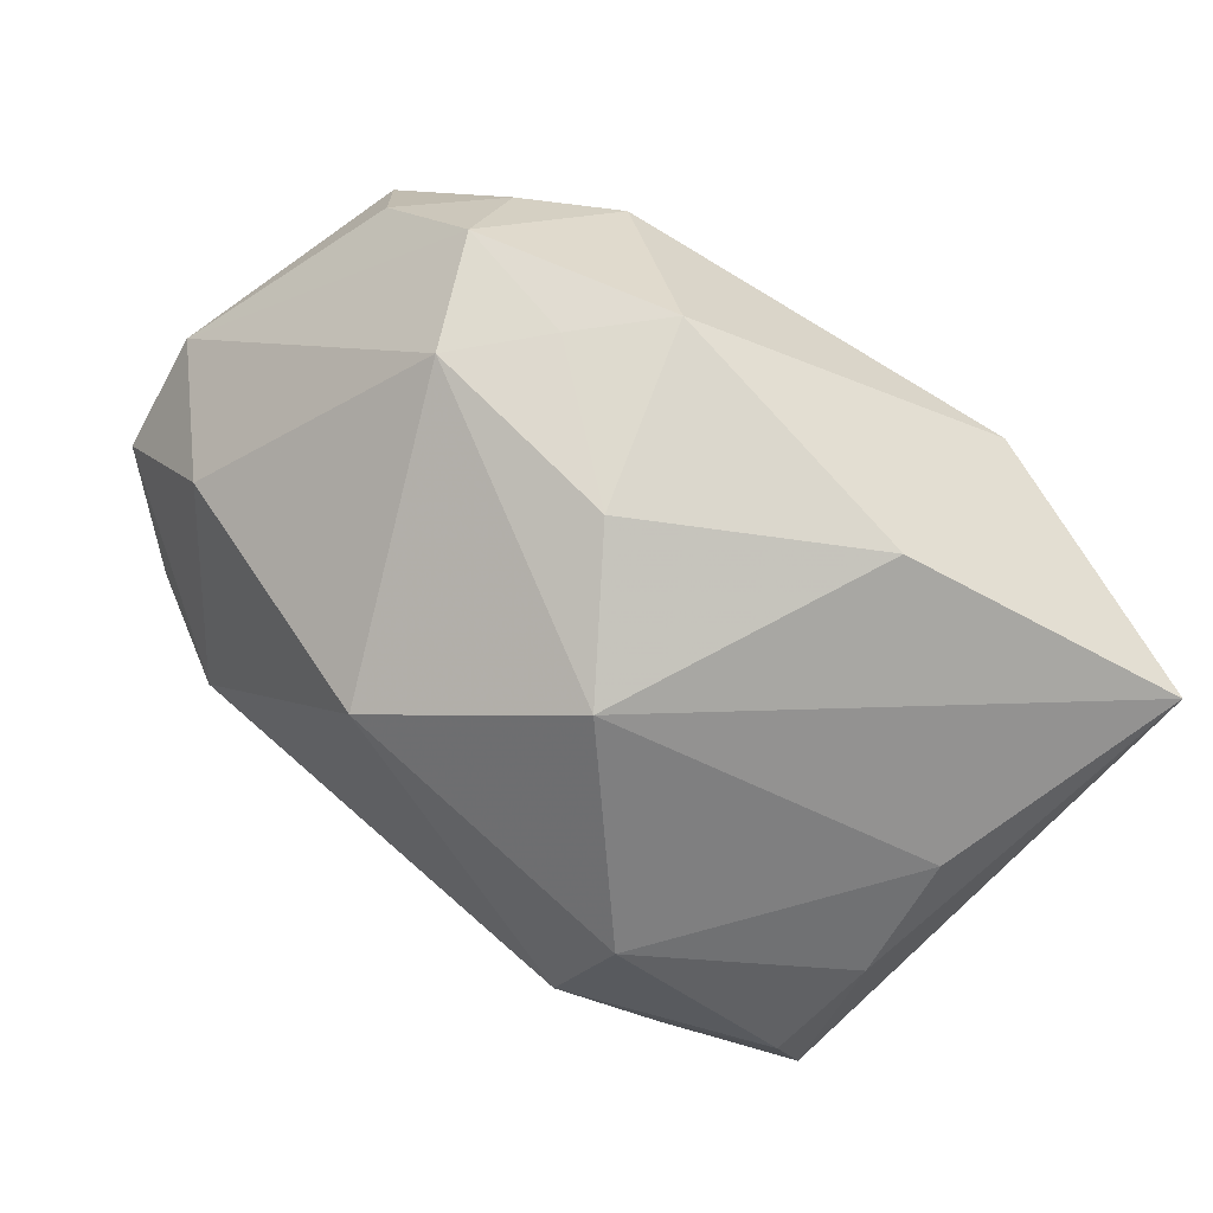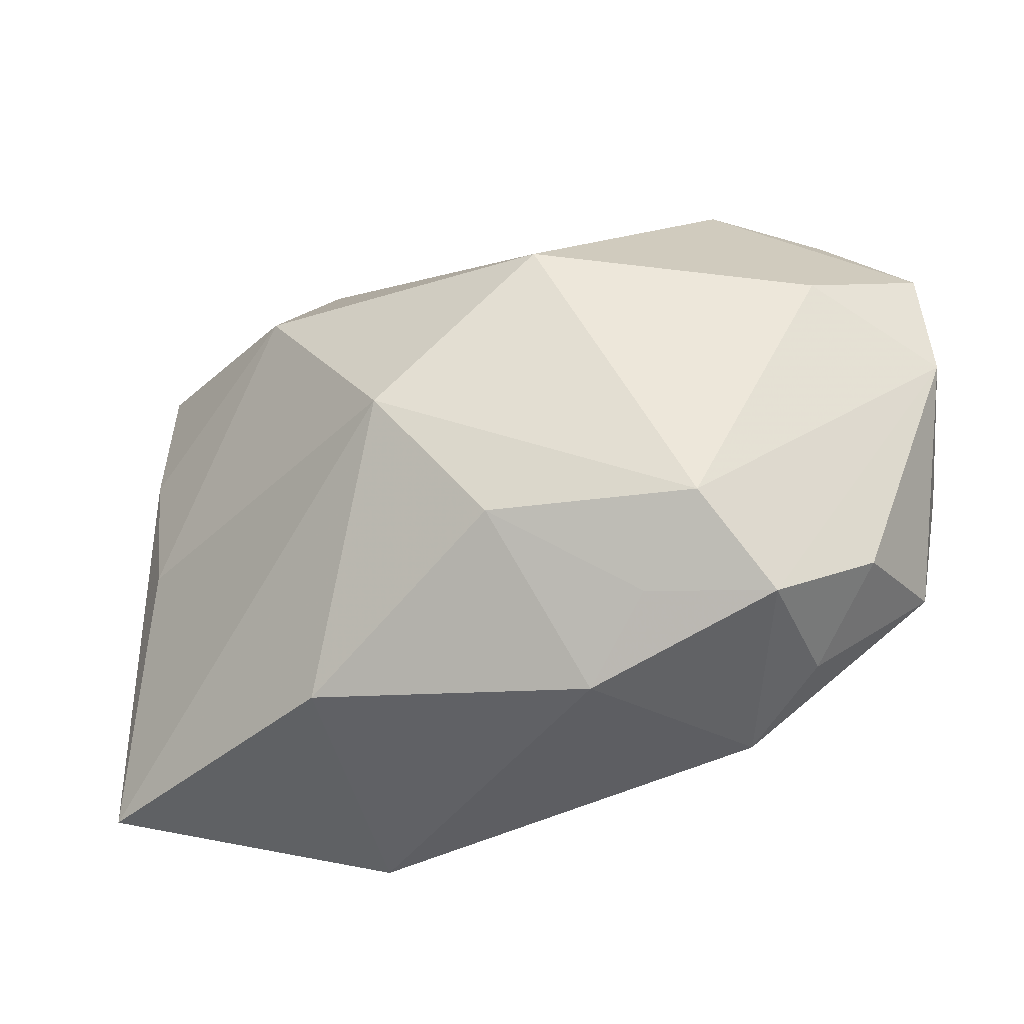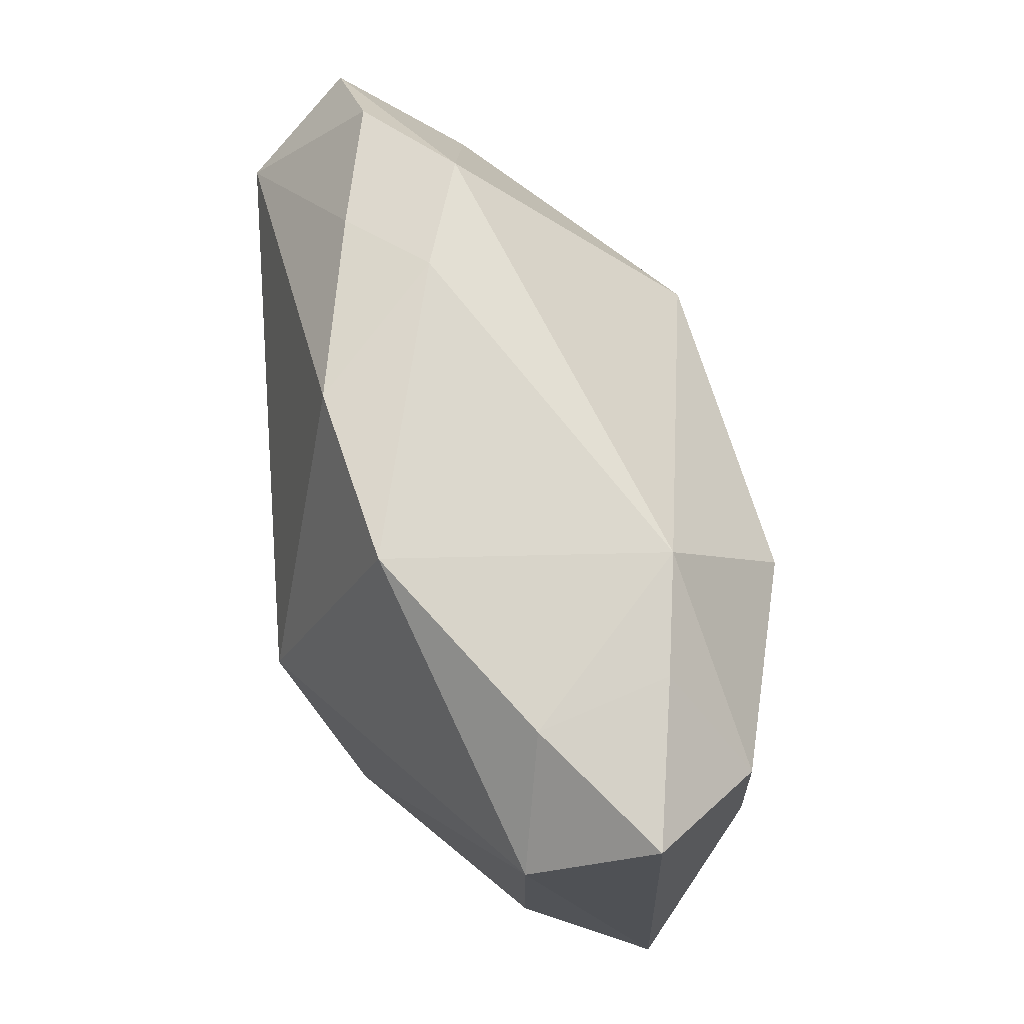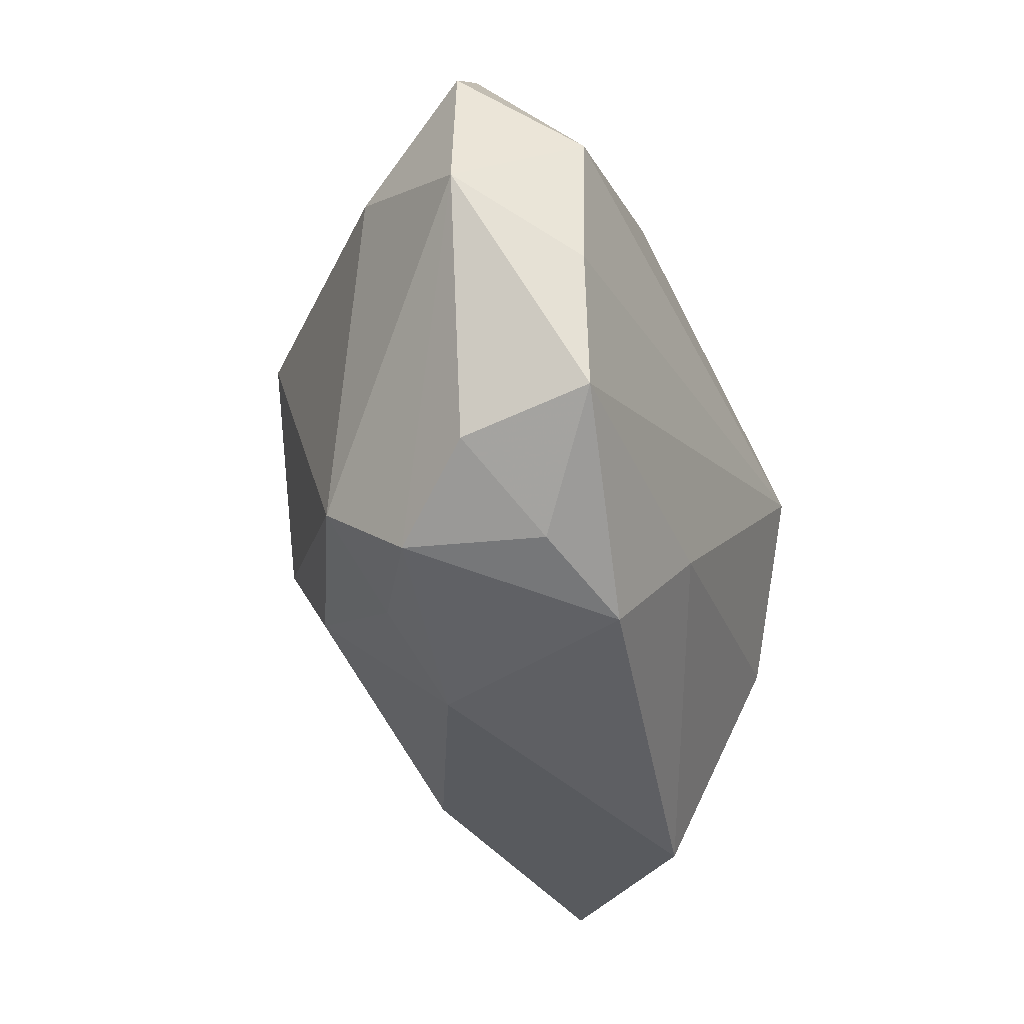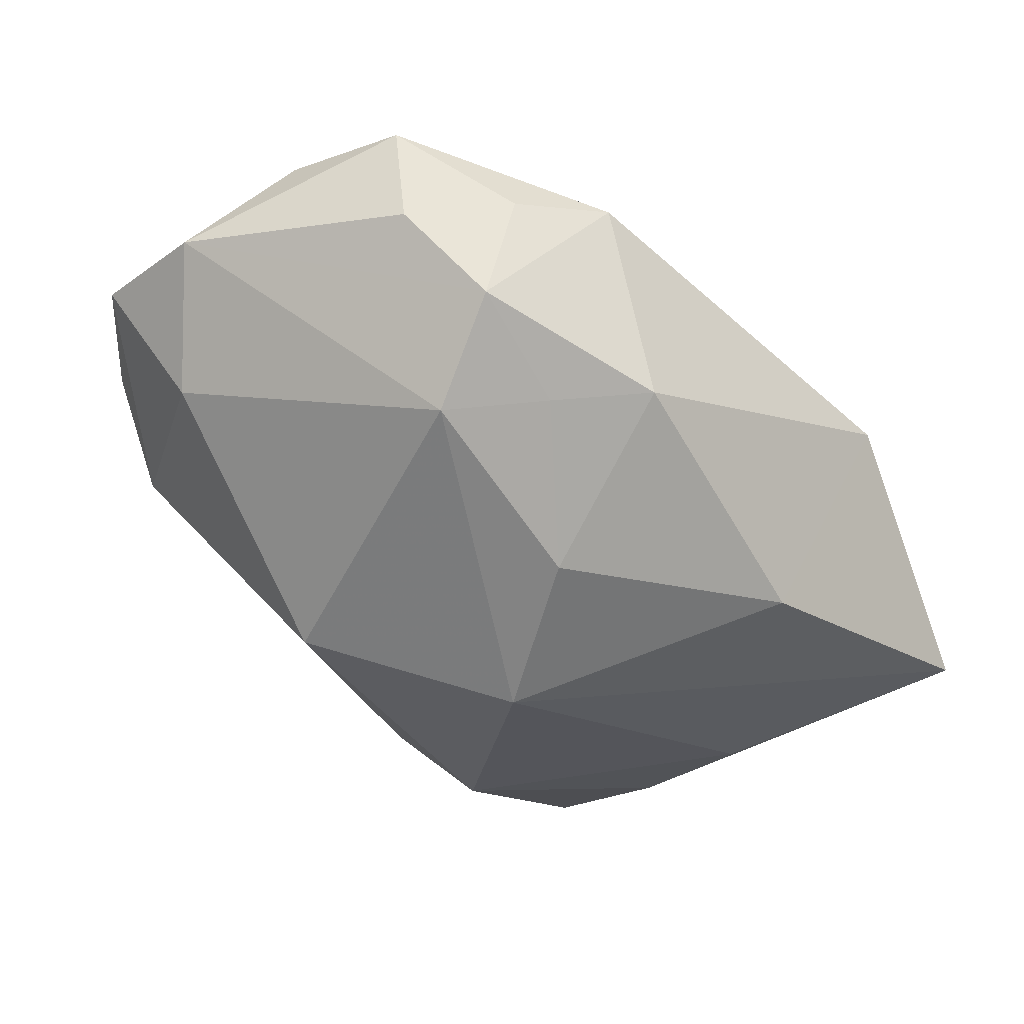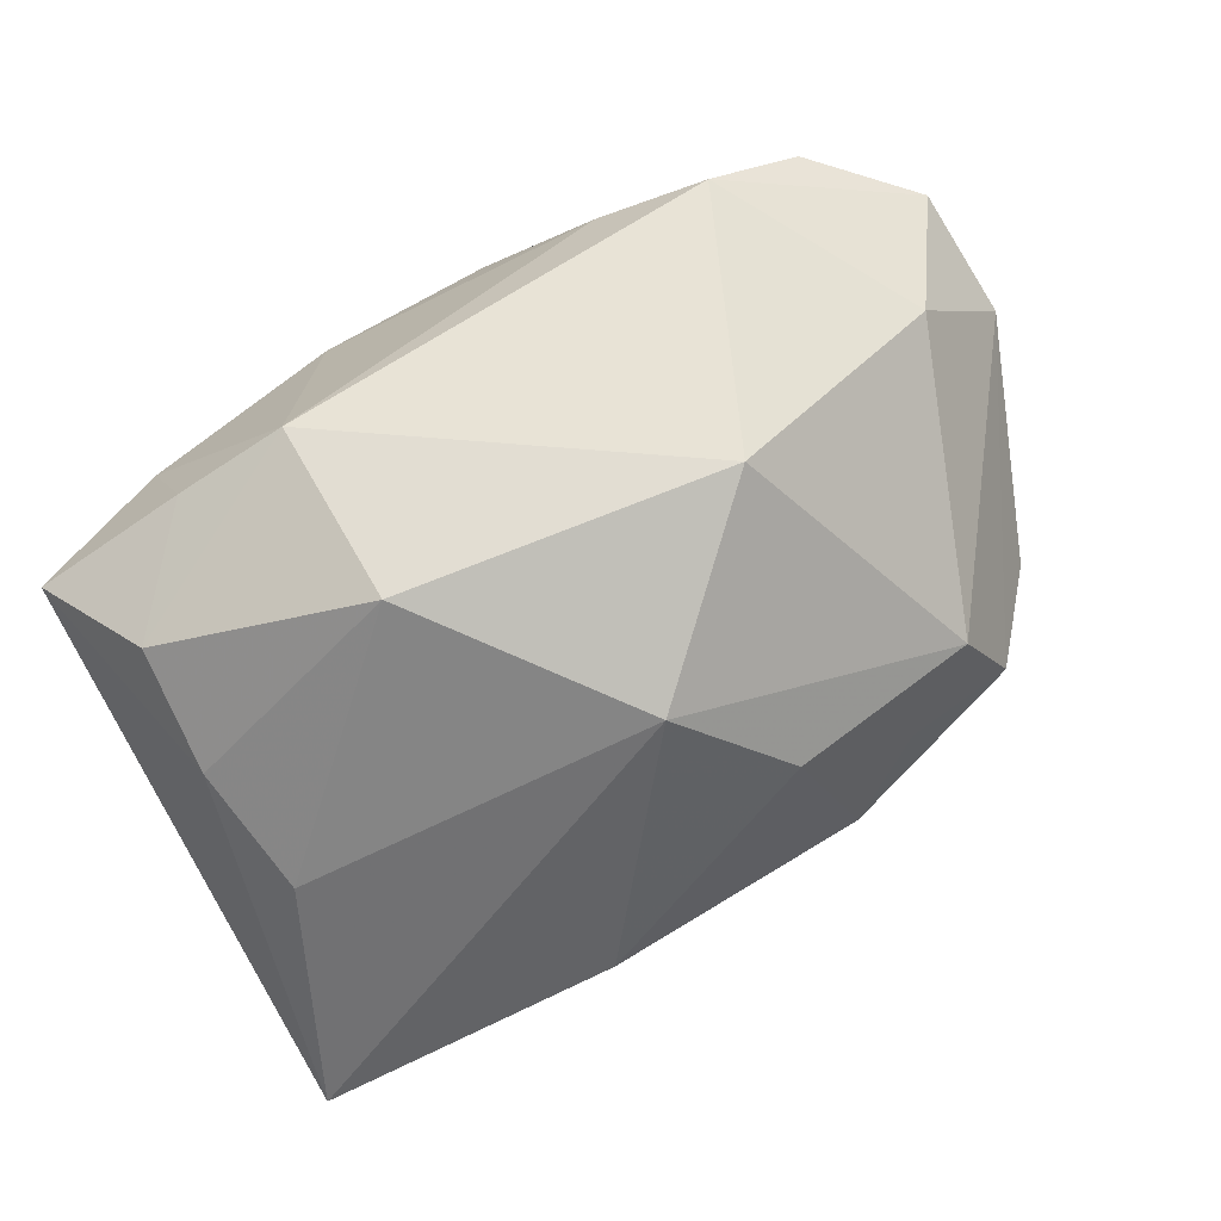
<metadata>
{"format":"obj","ext":"obj","renderer":"f3d","projection":"perspective","resolution":1024,"background":"white","views":[{"elev":-58.0,"azim":-33.1,"up":"+Z"},{"elev":-40.3,"azim":-139.0,"up":"+Y"},{"elev":72.6,"azim":86.5,"up":"+Y"},{"elev":-35.1,"azim":-63.9,"up":"+Y"},{"elev":-27.8,"azim":-47.6,"up":"+Z"},{"elev":-71.3,"azim":-152.0,"up":"+Z"}]}
</metadata>
<code>
v 0.03127 0.02165 -0.009853
v 0.01058 0.001029 0.0189
v -0.01084 -0.02464 -0.002275
v 0.0188 0.02323 -0.01131
v -0.03656 0.01295 0.01116
v 0.008733 -0.02209 -0.01298
v 0.009803 0.02415 -0.01224
v -0.03733 0.002509 0.01121
v -0.0226 -0.02048 0.01168
v -0.004118 0.02362 0.01287
v -0.01715 0.008194 -0.016
v -0.0244 -0.01438 -0.00574
v -0.01911 0.02203 0.01074
v -0.01037 -0.01402 -0.014
v 0.03145 0.01635 -0.0001128
v -0.02588 -0.02045 0.001726
v -0.004722 -0.00396 -0.021
v -0.007979 -0.01555 0.01706
v 0.02583 0.006266 -0.01753
v 0.008994 0.02414 0.00925
v -0.03066 0.00795 0.0189
v -0.03042 -0.01592 0.00873
v -0.02929 0.0205 0.009027
v 0.01837 -0.0105 0.01284
v -0.0142 0.02415 0.004381
v 0.03345 -0.02263 -0.01132
v -0.02928 -0.01356 0.01831
v -0.01765 -0.01967 -0.004015
v 0.007756 0.01242 -0.02125
v 0.02238 0.02353 -0.001549
v 0.02479 0.0161 -0.01745
v -0.01449 -0.02344 0.01373
v -0.02289 0.02323 0.001971
v 0.03004 -0.01491 -0.0003779
v -0.03247 0.007545 0.001158
v -0.03115 -0.003474 0.0189
v 0.01692 -0.02672 0.004835
v 0.02479 -0.004306 -0.01715
f 10 2 20
f 8 16 22
f 6 26 37
f 17 26 6
f 37 26 34
f 12 11 17
f 12 16 8
f 8 22 27
f 38 26 17
f 1 26 19
f 19 31 1
f 26 38 19
f 7 11 33
f 20 30 7
f 3 6 37
f 15 26 1
f 15 34 26
f 1 30 15
f 20 2 15
f 15 30 20
f 33 23 13
f 33 11 35
f 35 12 8
f 11 12 35
f 2 27 18
f 2 10 21
f 10 13 21
f 21 13 23
f 11 7 29
f 29 7 31
f 17 11 29
f 31 19 29
f 29 38 17
f 29 19 38
f 1 31 4
f 31 7 4
f 4 30 1
f 4 7 30
f 20 7 25
f 25 7 33
f 25 10 20
f 33 13 25
f 25 13 10
f 9 22 16
f 9 27 22
f 6 3 14
f 17 6 14
f 14 12 17
f 24 15 2
f 34 15 24
f 37 34 24
f 24 18 37
f 2 18 24
f 5 23 33
f 33 35 5
f 5 35 8
f 8 21 5
f 5 21 23
f 36 27 2
f 2 21 36
f 8 27 36
f 36 21 8
f 32 18 27
f 27 9 32
f 37 18 32
f 32 3 37
f 16 3 32
f 32 9 16
f 12 14 28
f 28 14 3
f 16 12 28
f 28 3 16

</code>
